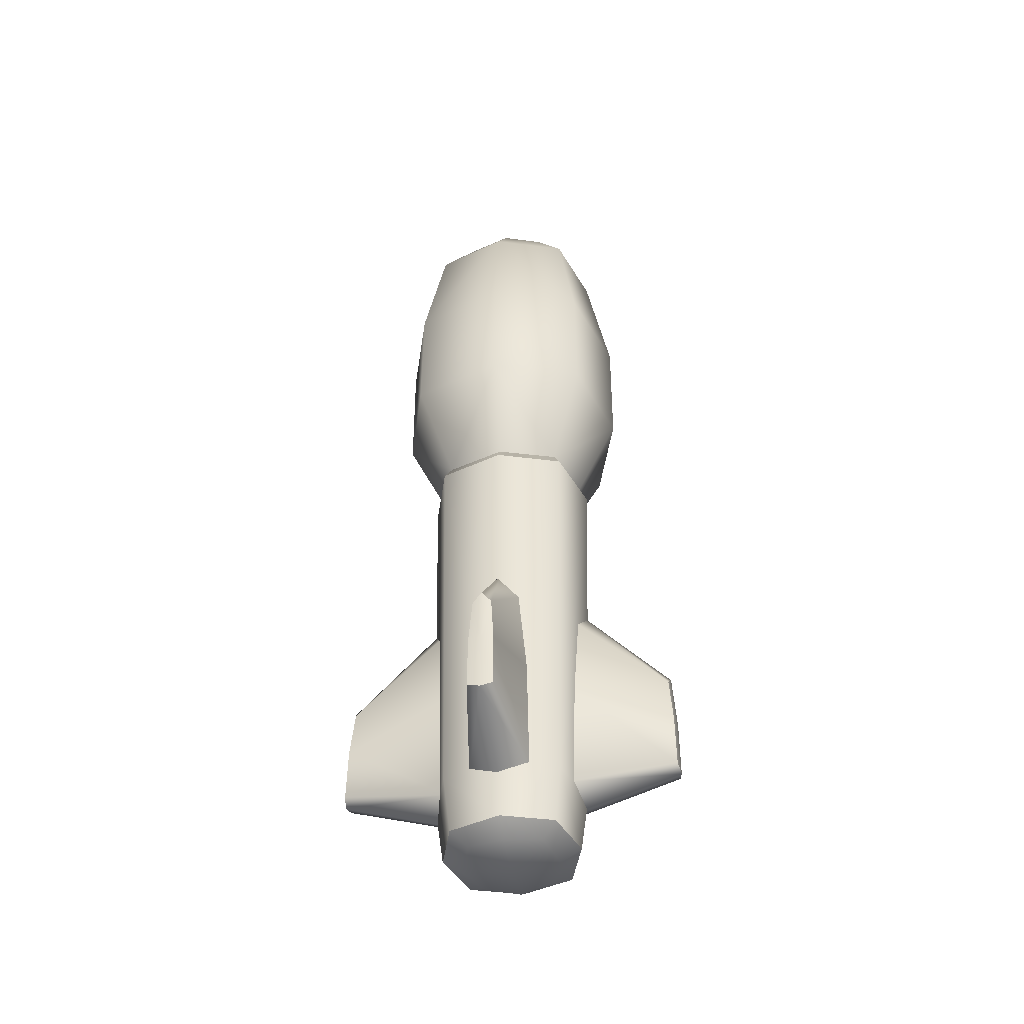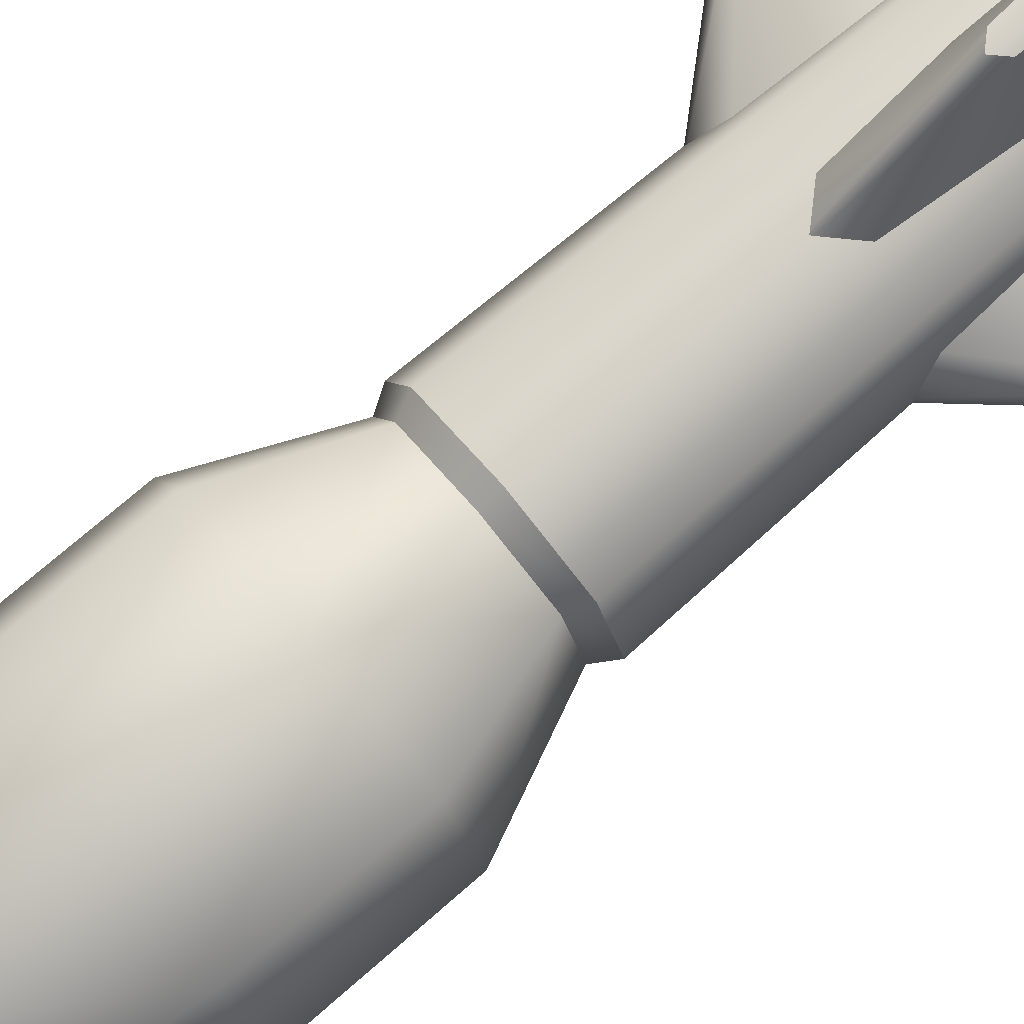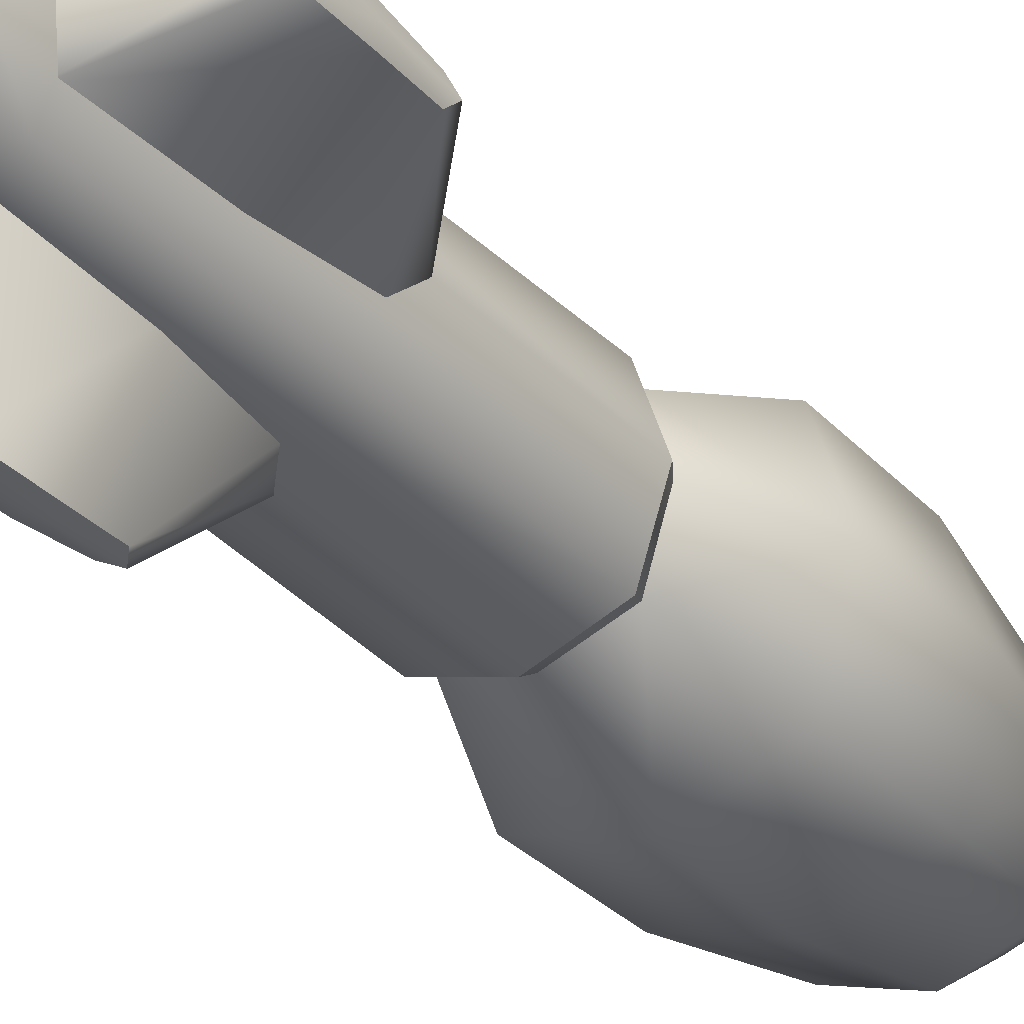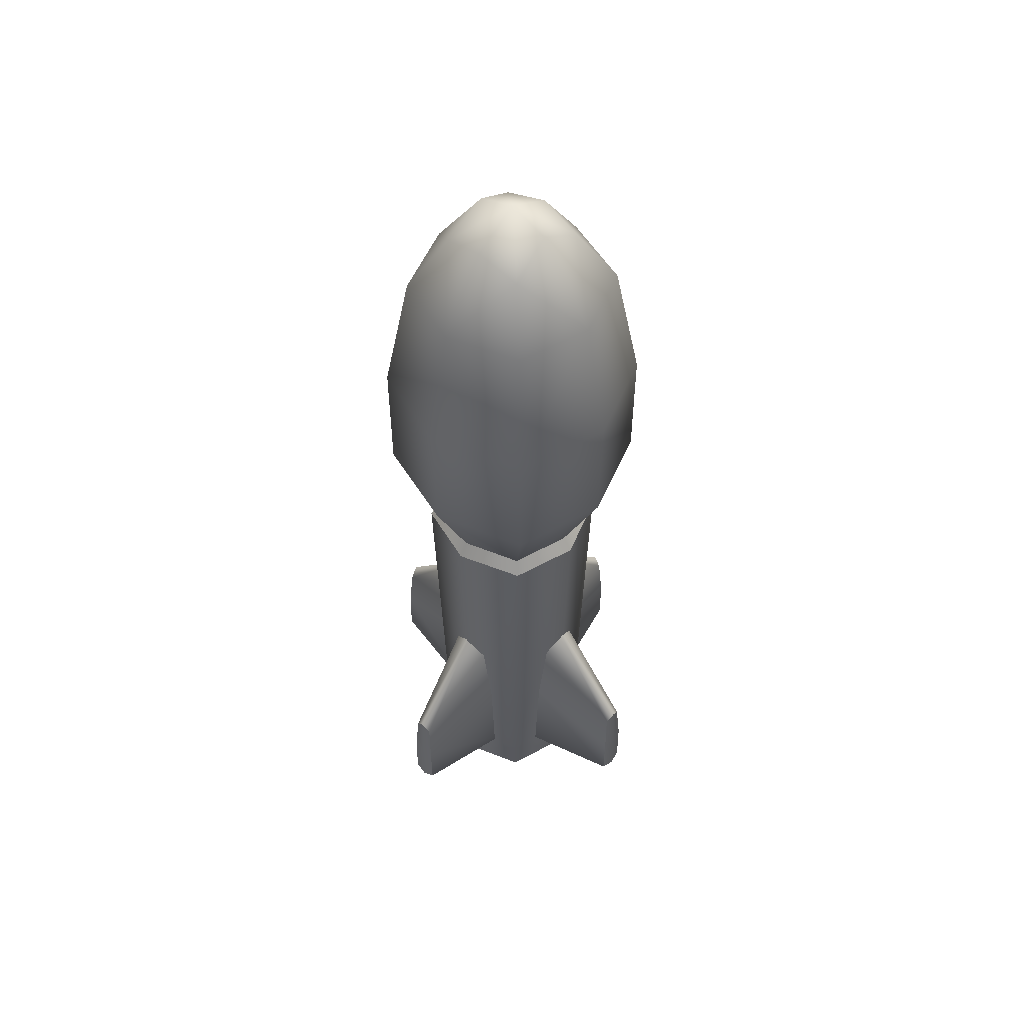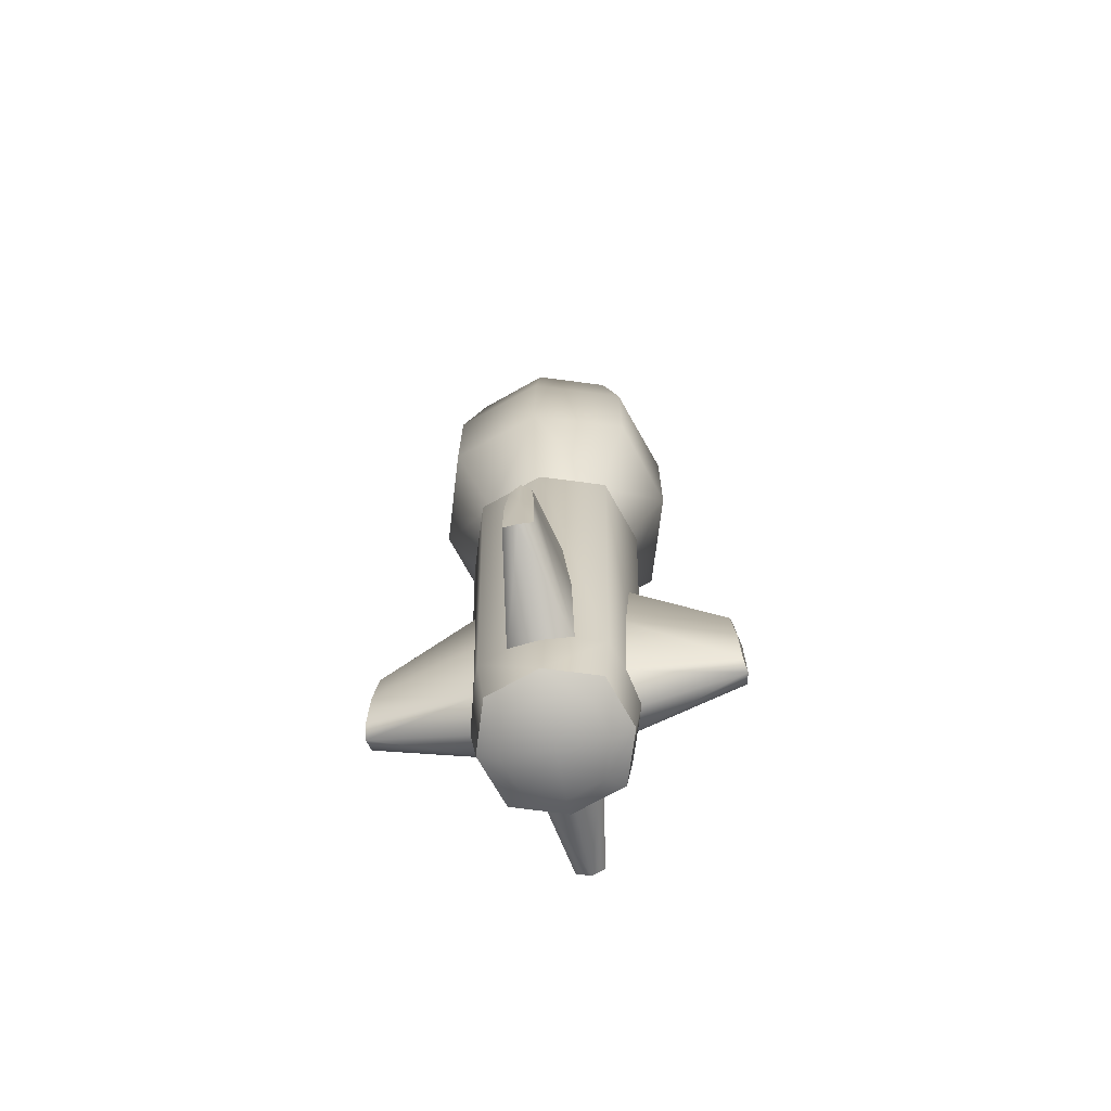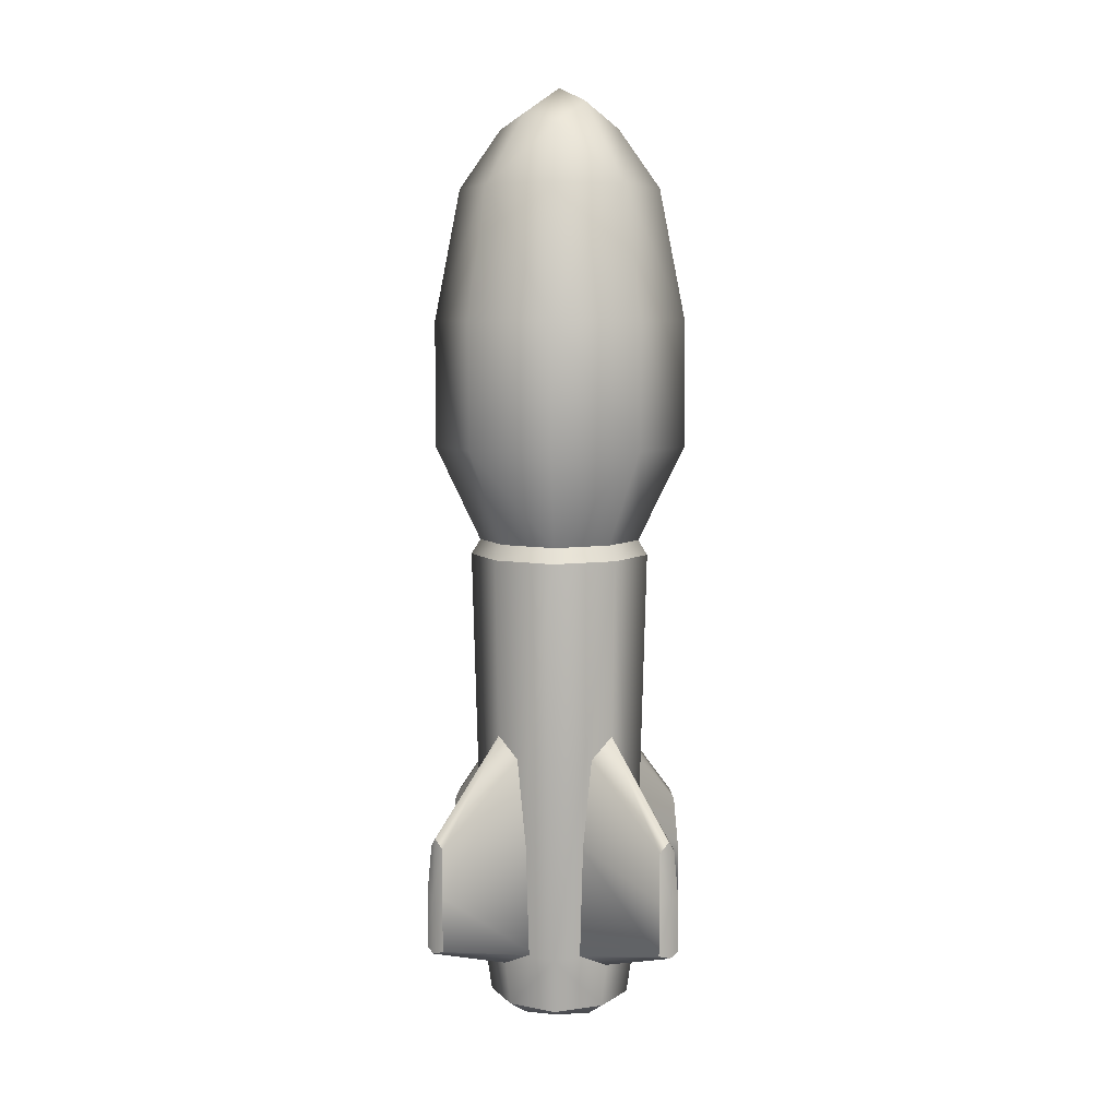
<metadata>
{"format":"obj","ext":"obj","renderer":"f3d","projection":"perspective","resolution":1024,"background":"white","views":[{"elev":-44.6,"azim":-170.0,"up":"+Z"},{"elev":80.0,"azim":49.7,"up":"+Y"},{"elev":-32.0,"azim":-144.9,"up":"+Y"},{"elev":53.9,"azim":-138.8,"up":"+Z"},{"elev":-70.5,"azim":-79.1,"up":"+Z"},{"elev":6.6,"azim":-131.4,"up":"+Z"}]}
</metadata>
<code>
g Hrocket_Red
v -0.09598 -0.09632 0.6737
v -0.08613 -0.08647 0.6964
v 0.0005345 -0.1143 0.6965
v 0.0005345 -0.1285 0.6737
v 0.1808 -1.085e-05 1.033
v 0.1794 -1.085e-05 0.8409
v 0.1359 -0.1359 0.8409
v 0.1356 -0.1356 1.033
v -0.1437 -1.085e-05 1.233
v -0.05797 -1.085e-05 1.359
v -0.06366 -0.06365 1.321
v -0.1078 -0.1078 1.233
v -0.1078 0.1078 1.233
v -0.06366 0.06366 1.321
v 1.085e-05 -1.085e-05 1.383
v 1.085e-05 0.06942 1.341
v 1.085e-05 -0.06941 1.341
v 0.05797 -1.085e-05 1.359
v 0.06365 -0.06365 1.321
v 0.06365 0.06366 1.321
v 0.1014 0.0001887 -0.0237
v 0.1135 0.0001887 0.06156
v 0.08525 0.0849 0.06156
v 0.0762 0.07585 -0.0237
v 0.0762 -0.07547 -0.0237
v 0.08525 -0.08453 0.06156
v 0.1014 0.0001887 -0.0237
v 0.07099 0.0001887 -0.04365
v 0.05428 -0.05355 -0.03849
v 0.0762 -0.07547 -0.0237
v 0.0762 0.07585 -0.0237
v 0.05428 0.05393 -0.03849
v 0.0005345 0.0001887 -0.05031
v 0.0005345 0.07064 -0.04365
v 0.0005345 -0.07029 -0.04365
v -0.06994 0.0001887 -0.04365
v -0.05321 -0.05355 -0.03849
v -0.05321 0.05393 -0.03849
v 0.0005345 0.1011 -0.0237
v 0.0005345 0.1131 0.06156
v -0.08418 0.0849 0.06156
v -0.07513 0.07585 -0.0237
v 0.0005345 0.1011 -0.0237
v -0.07513 0.07585 -0.0237
v 0.0005345 -0.1007 -0.0237
v 0.0005345 -0.1128 0.06156
v -0.07513 -0.07547 -0.0237
v -0.08418 -0.08453 0.06156
v 0.0005345 -0.1007 -0.0237
v -0.07513 -0.07547 -0.0237
v 0.0005345 -0.1285 0.6737
v 0.09705 -0.09632 0.6737
v -0.09598 -0.09632 0.6737
v 0.0005345 0.1289 0.6737
v -0.09598 0.0967 0.6737
v 0.09705 0.0967 0.6737
v 0.1292 0.0001887 0.6737
v -0.1004 0.0001887 -0.0237
v -0.1004 0.0001887 -0.0237
v -0.1124 0.0001887 0.06156
v 0.1437 -1.085e-05 1.233
v 0.1078 0.1078 1.233
v 0.1078 -0.1078 1.233
v 0.0005345 0.1289 0.6737
v 0.0005345 0.1146 0.6965
v -0.08613 0.08682 0.6964
v -0.09598 0.0967 0.6737
v 0.1356 0.1356 1.033
v 0.1359 0.1359 0.8409
v 1.085e-05 0.1437 1.233
v 0.09705 0.0967 0.6737
v 0.08717 0.08682 0.6964
v 1.085e-05 0.1808 1.033
v 1.085e-05 0.1794 0.8409
v 1.085e-05 -0.1437 1.233
v -0.1356 0.1356 1.033
v -0.1359 0.1359 0.8409
v 0.1292 0.0001887 0.6737
v 0.115 0.0001887 0.6965
v -0.1281 0.0001887 0.6737
v 0.001682 0.2515 0.1752
v 0.001682 0.2511 0.08767
v 0.02051 0.2478 0.09421
v 0.01976 0.2474 0.1771
v -0.01642 0.2474 0.1771
v -0.01717 0.2478 0.09421
v 0.001682 0.2464 0.2638
v -0.01193 0.243 0.2489
v 0.0153 0.243 0.2489
v 0.04535 0.09204 0.241
v 0.01976 0.2474 0.1771
v 0.02051 0.2478 0.09421
v 0.04702 0.08725 0.06106
v -0.01642 0.2474 0.1771
v -0.04221 0.09204 0.241
v -0.04388 0.08725 0.06106
v -0.01717 0.2478 0.09421
v -0.03126 0.09585 0.3841
v -0.01193 0.243 0.2489
v 0.0153 0.243 0.2489
v 0.0344 0.09585 0.3841
v 0.001682 0.2511 0.08767
v 0.001582 0.08658 0.03598
v 0.001582 0.09712 0.4318
v 0.001682 0.2464 0.2638
v 0.001682 -0.2504 0.1753
v 0.001682 -0.2504 0.0878
v -0.01717 -0.247 0.09433
v -0.01642 -0.2464 0.1772
v 0.01976 -0.2464 0.1772
v 0.02051 -0.247 0.09433
v 0.001682 -0.2451 0.2639
v 0.0153 -0.2417 0.249
v -0.01193 -0.2417 0.249
v -0.04221 -0.09086 0.2408
v -0.01642 -0.2464 0.1772
v -0.01717 -0.247 0.09433
v -0.04388 -0.08655 0.06086
v 0.01976 -0.2464 0.1772
v 0.04535 -0.09086 0.2408
v 0.04702 -0.08655 0.06086
v 0.02051 -0.247 0.09433
v 0.0344 -0.09428 0.384
v 0.0153 -0.2417 0.249
v -0.01193 -0.2417 0.249
v -0.03126 -0.09428 0.384
v 0.001682 -0.2504 0.0878
v 0.001582 -0.08592 0.03578
v 0.001582 -0.09543 0.4317
v 0.001682 -0.2451 0.2639
v 1.085e-05 -0.1808 1.033
v -0.1356 -0.1356 1.033
v -0.1808 -1.085e-05 1.033
v 1.085e-05 -0.1794 0.8409
v -0.1359 -0.1359 0.8409
v -0.1794 -1.085e-05 0.8409
v -0.1139 0.0001887 0.6965
v -0.08613 0.08682 0.6964
v -0.08613 -0.08647 0.6964
v 0.115 0.0001887 0.6965
v 0.08717 -0.08647 0.6964
v 0.08717 0.08682 0.6964
v 0.0005345 0.1146 0.6965
v 0.0005345 -0.1143 0.6965
v 0.08717 -0.08647 0.6964
v 0.09705 -0.09632 0.6737
v -0.1281 0.0001887 0.6737
v -0.1139 0.0001887 0.6965
v 0.2516 0.0005378 0.1753
v 0.2516 0.0005378 0.08785
v 0.2483 -0.01984 0.09436
v 0.2475 -0.01901 0.1772
v 0.2475 0.02011 0.1772
v 0.2483 0.02091 0.09436
v 0.2461 0.0005378 0.264
v 0.2427 0.01528 0.2491
v 0.2427 -0.01418 0.2491
v 0.09201 -0.04325 0.2407
v 0.2475 -0.01901 0.1772
v 0.2483 -0.01984 0.09436
v 0.08789 -0.0449 0.06079
v 0.2475 0.02011 0.1772
v 0.09201 0.04433 0.2407
v 0.08789 0.046 0.06079
v 0.2483 0.02091 0.09436
v 0.0953 0.03338 0.3839
v 0.2427 0.01528 0.2491
v 0.2427 -0.01418 0.2491
v 0.0953 -0.03231 0.3839
v 0.2516 0.0005378 0.08785
v 0.0873 0.0005378 0.0357
v 0.0964 0.0005378 0.4316
v 0.2461 0.0005378 0.264
v -0.2508 0.0005378 0.1752
v -0.2505 0.0005378 0.0877
v -0.2472 0.02091 0.09423
v -0.2468 0.02011 0.1771
v -0.2468 -0.01901 0.1771
v -0.2472 -0.01984 0.09423
v -0.2457 0.0005378 0.2639
v -0.2423 -0.01418 0.2489
v -0.2423 0.01528 0.2489
v -0.09121 0.04433 0.2409
v -0.2468 0.02011 0.1771
v -0.2472 0.02091 0.09423
v -0.08653 0.046 0.06104
v -0.2468 -0.01901 0.1771
v -0.09121 -0.04325 0.2409
v -0.08653 -0.0449 0.06104
v -0.2472 -0.01984 0.09423
v -0.09495 -0.03231 0.3841
v -0.2423 -0.01418 0.2489
v -0.2423 0.01528 0.2489
v -0.09495 0.03338 0.3841
v -0.2505 0.0005378 0.0877
v -0.08588 0.0005378 0.03595
v -0.0962 0.0005378 0.4318
v -0.2457 0.0005378 0.2639
g Hrocket_Red_0
f 3 2 1
f 4 3 1
f 7 6 5
f 8 7 5
f 11 10 9
f 12 11 9
f 14 13 9
f 10 14 9
f 14 10 15
f 16 14 15
f 11 17 15
f 10 11 15
f 19 18 15
f 17 19 15
f 20 16 15
f 18 20 15
f 23 22 21
f 24 23 21
f 26 25 21
f 22 26 21
f 29 28 27
f 30 29 27
f 32 31 27
f 28 32 27
f 32 28 33
f 34 32 33
f 29 35 33
f 28 29 33
f 37 36 33
f 35 37 33
f 38 34 33
f 36 38 33
f 41 40 39
f 42 41 39
f 23 24 39
f 40 23 39
f 32 34 43
f 31 32 43
f 38 44 43
f 34 38 43
f 26 46 45
f 25 26 45
f 48 47 45
f 46 48 45
f 37 35 49
f 50 37 49
f 29 30 49
f 35 29 49
f 52 51 46
f 26 52 46
f 46 51 53
f 48 46 53
f 55 54 40
f 41 55 40
f 40 54 56
f 23 40 56
f 56 57 22
f 23 56 22
f 22 57 52
f 26 22 52
f 38 36 58
f 44 38 58
f 37 50 58
f 36 37 58
f 48 60 59
f 47 48 59
f 41 42 59
f 60 41 59
f 20 18 61
f 62 20 61
f 19 63 61
f 18 19 61
f 66 65 64
f 67 66 64
f 6 69 68
f 5 6 68
f 14 16 70
f 13 14 70
f 20 62 70
f 16 20 70
f 65 72 71
f 64 65 71
f 69 74 73
f 68 69 73
f 19 17 75
f 63 19 75
f 11 12 75
f 17 11 75
f 74 77 76
f 73 74 76
f 72 79 78
f 71 72 78
f 41 60 80
f 55 41 80
f 80 60 48
f 53 80 48
f 83 82 81
f 84 83 81
f 86 85 81
f 82 86 81
f 88 87 81
f 85 88 81
f 89 84 81
f 87 89 81
f 92 91 90
f 93 92 90
f 96 95 94
f 97 96 94
f 94 95 98
f 99 94 98
f 90 91 100
f 101 90 100
f 93 103 102
f 92 93 102
f 102 103 96
f 97 102 96
f 100 105 104
f 101 100 104
f 104 105 99
f 98 104 99
f 108 107 106
f 109 108 106
f 111 110 106
f 107 111 106
f 113 112 106
f 110 113 106
f 114 109 106
f 112 114 106
f 117 116 115
f 118 117 115
f 121 120 119
f 122 121 119
f 119 120 123
f 124 119 123
f 115 116 125
f 126 115 125
f 118 128 127
f 117 118 127
f 127 128 121
f 122 127 121
f 125 130 129
f 126 125 129
f 129 130 124
f 123 129 124
f 8 63 75
f 131 8 75
f 132 131 75
f 12 132 75
f 76 13 70
f 73 76 70
f 68 73 70
f 62 68 70
f 68 62 61
f 5 68 61
f 8 5 61
f 63 8 61
f 132 12 9
f 133 132 9
f 76 133 9
f 13 76 9
f 8 131 134
f 7 8 134
f 135 134 131
f 132 135 131
f 135 132 133
f 136 135 133
f 136 133 76
f 77 136 76
f 138 137 136
f 77 138 136
f 139 135 136
f 137 139 136
f 141 140 6
f 7 141 6
f 142 69 6
f 140 142 6
f 142 143 74
f 69 142 74
f 138 77 74
f 143 138 74
f 139 144 134
f 135 139 134
f 141 7 134
f 144 141 134
f 145 3 4
f 146 145 4
f 2 148 147
f 1 2 147
f 148 66 67
f 147 148 67
f 79 145 146
f 78 79 146
f 151 150 149
f 152 151 149
f 154 153 149
f 150 154 149
f 156 155 149
f 153 156 149
f 157 152 149
f 155 157 149
f 160 159 158
f 161 160 158
f 164 163 162
f 165 164 162
f 162 163 166
f 167 162 166
f 158 159 168
f 169 158 168
f 161 171 170
f 160 161 170
f 170 171 164
f 165 170 164
f 168 173 172
f 169 168 172
f 172 173 167
f 166 172 167
f 176 175 174
f 177 176 174
f 179 178 174
f 175 179 174
f 181 180 174
f 178 181 174
f 182 177 174
f 180 182 174
f 185 184 183
f 186 185 183
f 189 188 187
f 190 189 187
f 187 188 191
f 192 187 191
f 183 184 193
f 194 183 193
f 186 196 195
f 185 186 195
f 195 196 189
f 190 195 189
f 193 198 197
f 194 193 197
f 197 198 192
f 191 197 192

</code>
